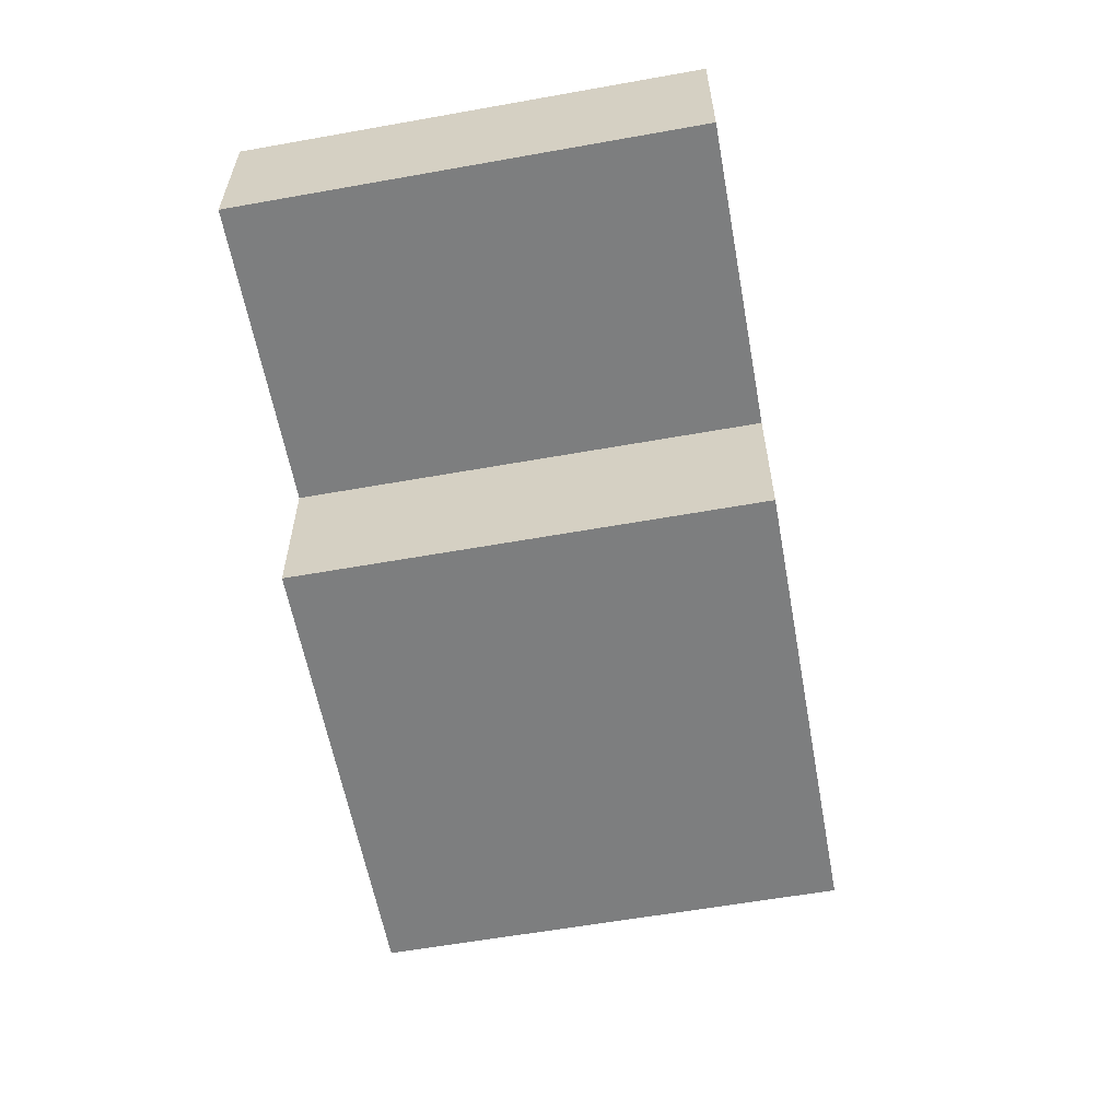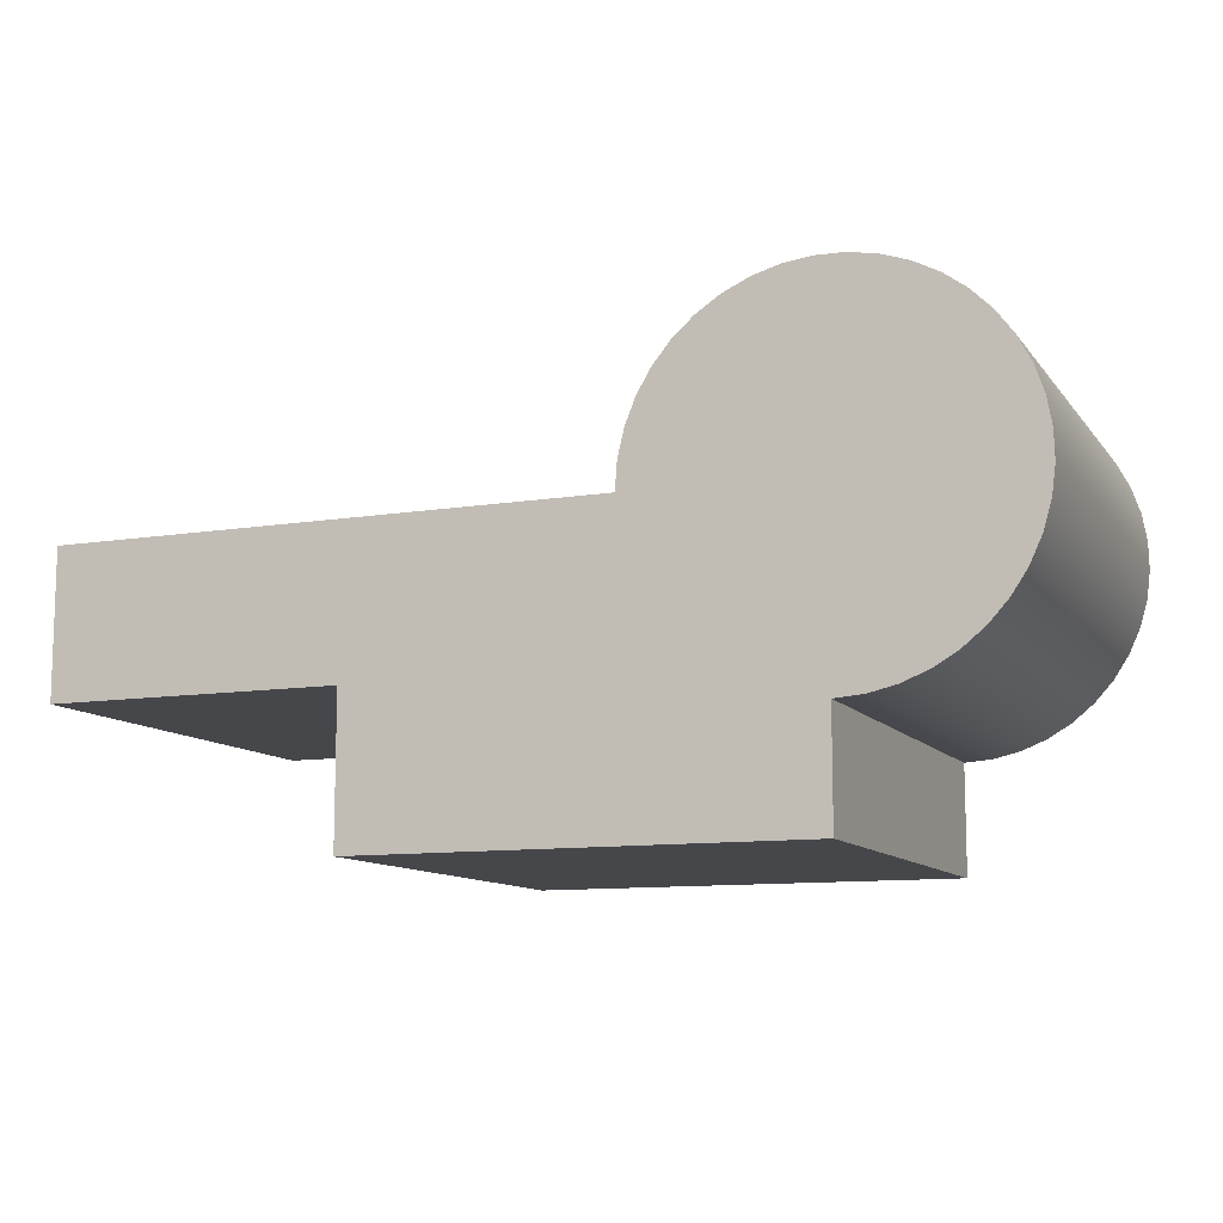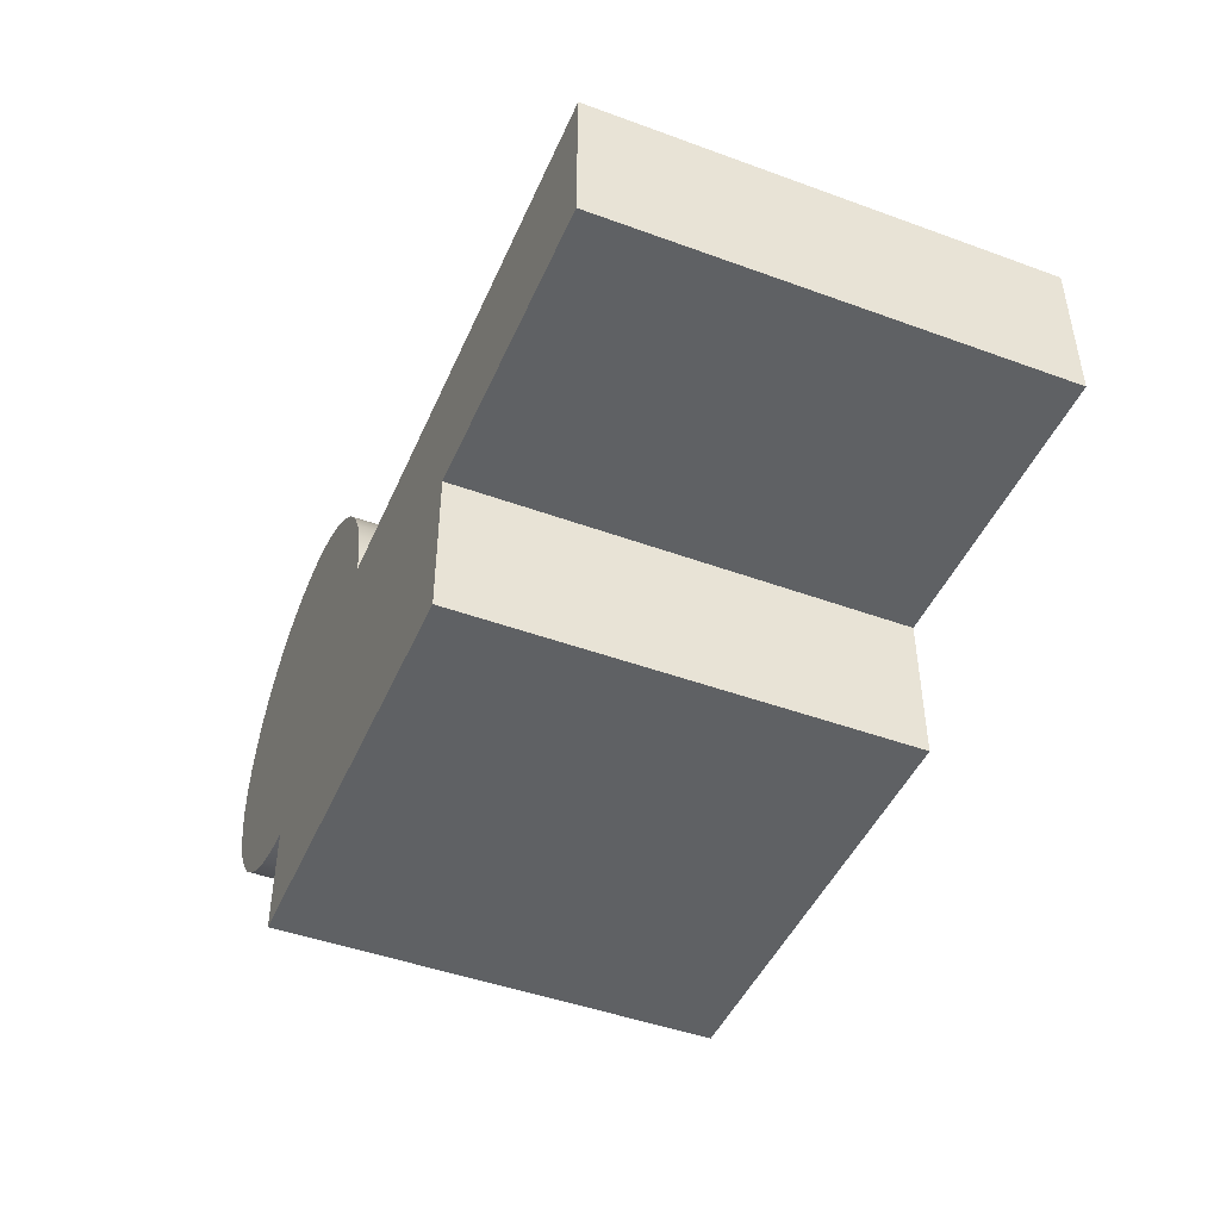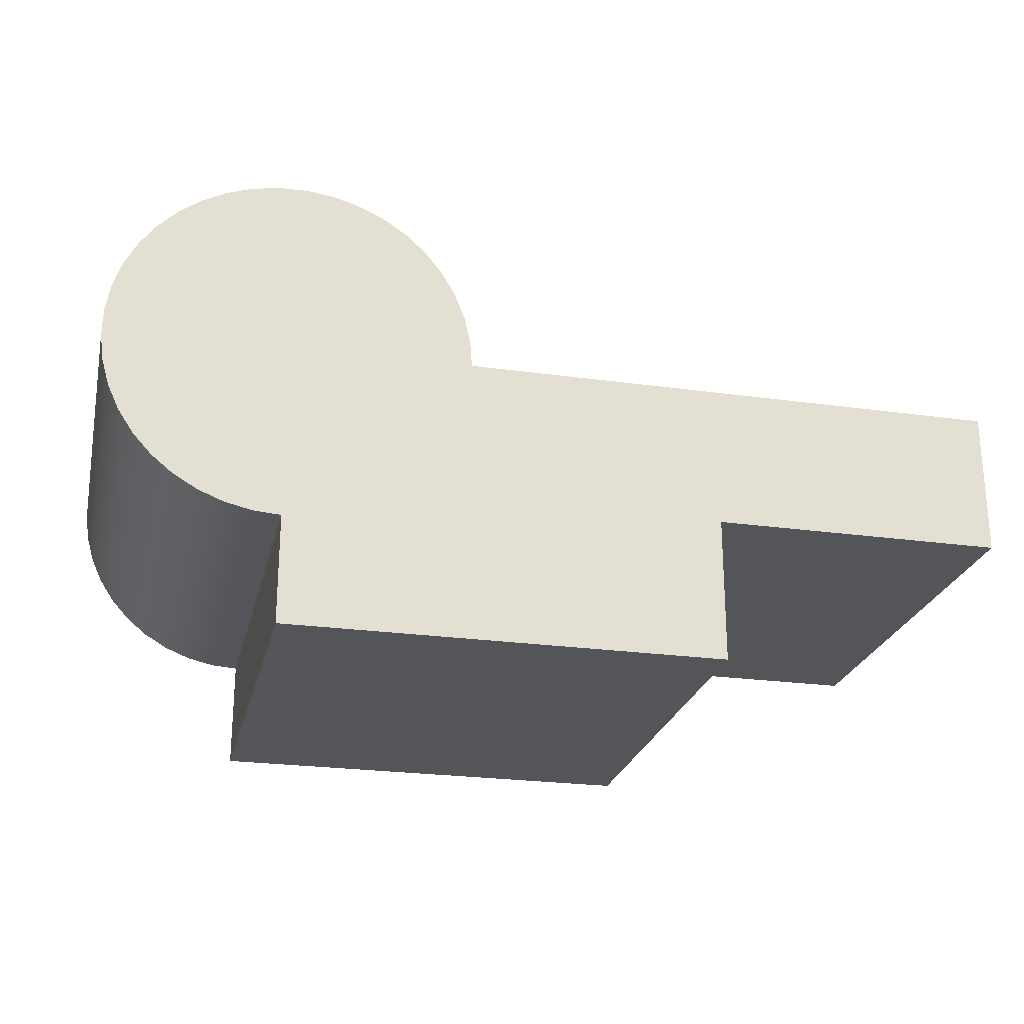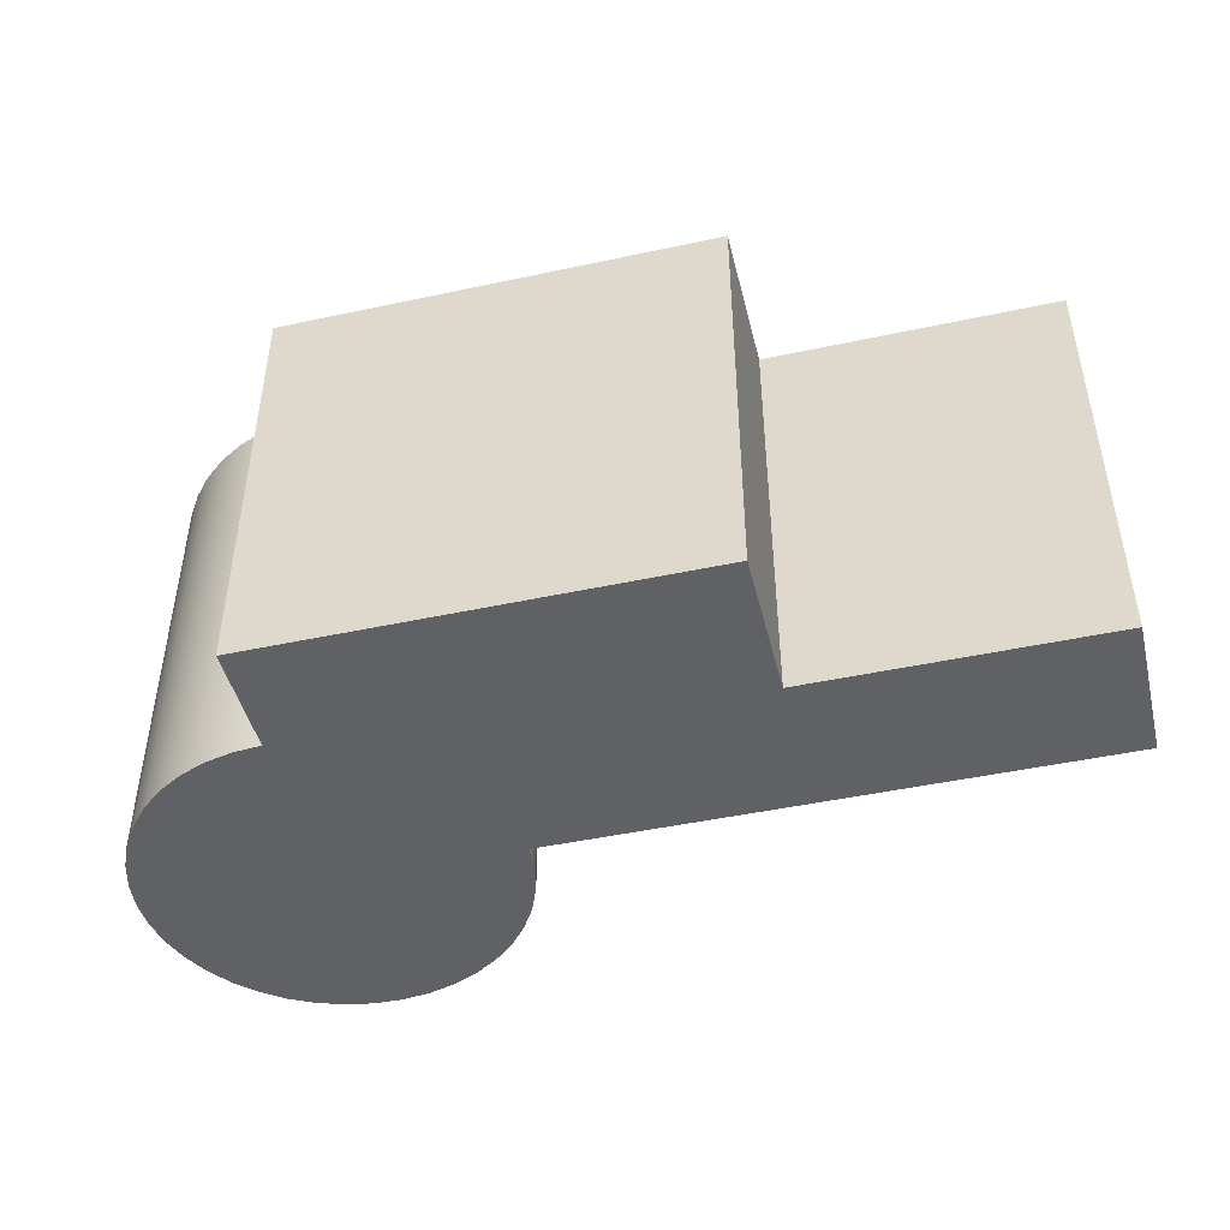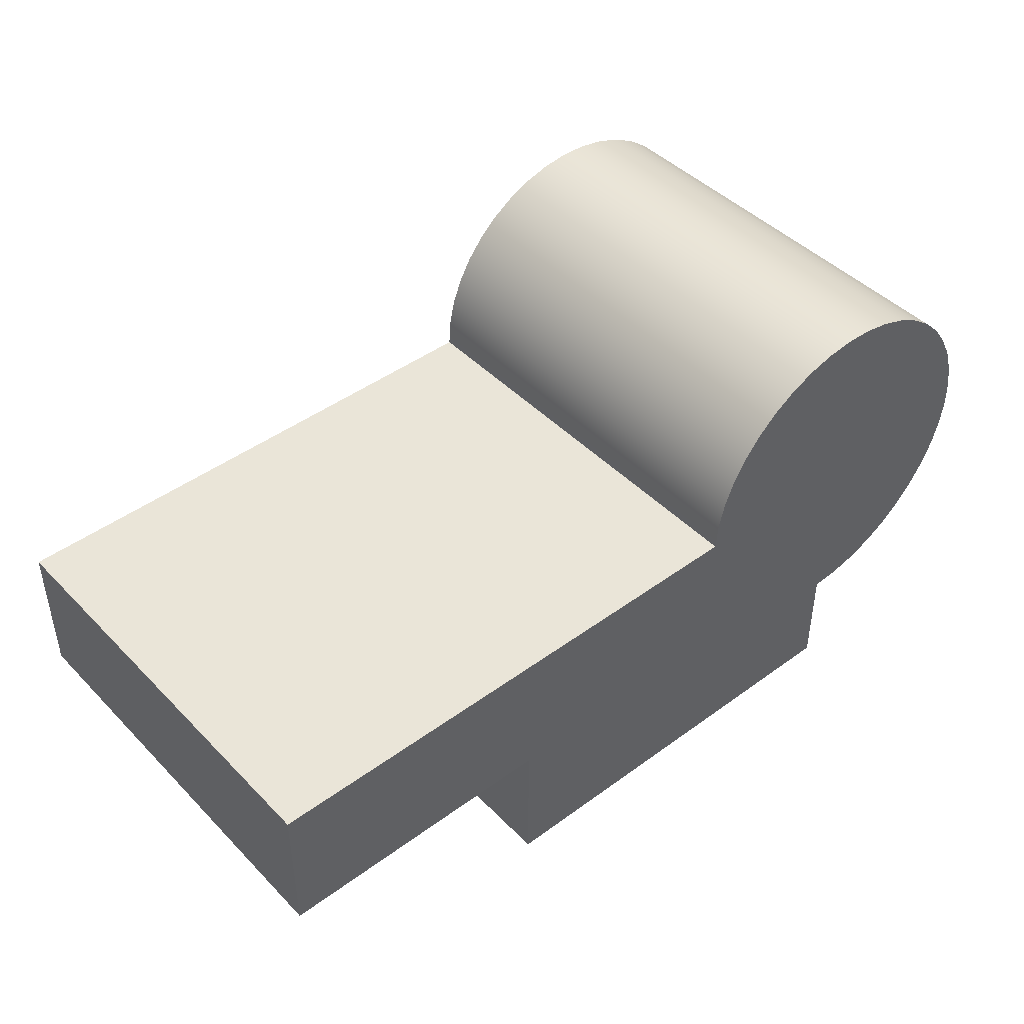
<metadata>
{"format":"obj","ext":"obj","renderer":"f3d","projection":"perspective","resolution":1024,"background":"white","views":[{"elev":-59.3,"azim":100.4,"up":"+Y"},{"elev":-10.8,"azim":-158.0,"up":"+Y"},{"elev":-45.9,"azim":67.2,"up":"+Y"},{"elev":-24.4,"azim":-12.9,"up":"+Y"},{"elev":-46.1,"azim":13.8,"up":"+Z"},{"elev":44.5,"azim":139.5,"up":"+Y"}]}
</metadata>
<code>
v 10 2 -3
v 10 2 3
v 6 2 3
v 6 2 -3
v 6 2 3
v 6 0 3
v 6 0 -3
v 6 2 -3
v 10 2 3
v 10 2 -3
v 10 4 -3
v 10 4 3
v 10 2 -3
v 6 2 -3
v 6 0 -3
v 0 0 -3
v 0 1.5 -3
v -0.3786 1.529 -3
v -0.7484 1.615 -3
v -1.101 1.755 -3
v -1.428 1.948 -3
v -1.722 2.188 -3
v -1.977 2.47 -3
v -2.186 2.787 -3
v -2.344 3.132 -3
v -2.449 3.497 -3
v -2.497 3.873 -3
v -2.487 4.253 -3
v -2.42 4.627 -3
v -2.297 4.986 -3
v -2.122 5.322 -3
v -1.897 5.628 -3
v -1.628 5.897 -3
v -1.322 6.122 -3
v -0.9859 6.297 -3
v -0.6266 6.42 -3
v -0.2529 6.487 -3
v 0.1266 6.497 -3
v 0.5032 6.449 -3
v 0.8683 6.344 -3
v 1.213 6.186 -3
v 1.53 5.977 -3
v 1.812 5.722 -3
v 2.052 5.428 -3
v 2.245 5.101 -3
v 2.385 4.748 -3
v 2.471 4.379 -3
v 2.5 4 -3
v 10 4 -3
v 2.5 4 3
v 2.5 4 -3
v 2.471 4.379 -3
v 2.385 4.748 -3
v 2.245 5.101 -3
v 2.052 5.428 -3
v 1.812 5.722 -3
v 1.53 5.977 -3
v 1.213 6.186 -3
v 0.8683 6.344 -3
v 0.5032 6.449 -3
v 0.1266 6.497 -3
v -0.2529 6.487 -3
v -0.6266 6.42 -3
v -0.9859 6.297 -3
v -1.322 6.122 -3
v -1.628 5.897 -3
v -1.897 5.628 -3
v -2.122 5.322 -3
v -2.297 4.986 -3
v -2.42 4.627 -3
v -2.487 4.253 -3
v -2.497 3.873 -3
v -2.449 3.497 -3
v -2.344 3.132 -3
v -2.186 2.787 -3
v -1.977 2.47 -3
v -1.722 2.188 -3
v -1.428 1.948 -3
v -1.101 1.755 -3
v -0.7484 1.615 -3
v -0.3786 1.529 -3
v 0 1.5 -3
v 0 1.5 3
v -0.3786 1.529 3
v -0.7484 1.615 3
v -1.101 1.755 3
v -1.428 1.948 3
v -1.722 2.188 3
v -1.977 2.47 3
v -2.186 2.787 3
v -2.344 3.132 3
v -2.449 3.497 3
v -2.497 3.873 3
v -2.487 4.253 3
v -2.42 4.627 3
v -2.297 4.986 3
v -2.122 5.322 3
v -1.897 5.628 3
v -1.628 5.897 3
v -1.322 6.122 3
v -0.9859 6.297 3
v -0.6266 6.42 3
v -0.2529 6.487 3
v 0.1266 6.497 3
v 0.5032 6.449 3
v 0.8683 6.344 3
v 1.213 6.186 3
v 1.53 5.977 3
v 1.812 5.722 3
v 2.052 5.428 3
v 2.245 5.101 3
v 2.385 4.748 3
v 2.471 4.379 3
v 6 2 3
v 10 2 3
v 10 4 3
v 2.5 4 3
v 2.471 4.379 3
v 2.385 4.748 3
v 2.245 5.101 3
v 2.052 5.428 3
v 1.812 5.722 3
v 1.53 5.977 3
v 1.213 6.186 3
v 0.8683 6.344 3
v 0.5032 6.449 3
v 0.1266 6.497 3
v -0.2529 6.487 3
v -0.6266 6.42 3
v -0.9859 6.297 3
v -1.322 6.122 3
v -1.628 5.897 3
v -1.897 5.628 3
v -2.122 5.322 3
v -2.297 4.986 3
v -2.42 4.627 3
v -2.487 4.253 3
v -2.497 3.873 3
v -2.449 3.497 3
v -2.344 3.132 3
v -2.186 2.787 3
v -1.977 2.47 3
v -1.722 2.188 3
v -1.428 1.948 3
v -1.101 1.755 3
v -0.7484 1.615 3
v -0.3786 1.529 3
v 0 1.5 3
v 0 0 3
v 6 0 3
v 0 1.5 3
v 0 1.5 -3
v 0 0 -3
v 0 0 3
v 2.5 4 -3
v 2.5 4 3
v 10 4 3
v 10 4 -3
v 6 0 -3
v 6 0 3
v 0 0 3
v 0 0 -3
g 3037379e-e317-11ea-aad3-54bf646e7e1f
f 2 3 1
f 1 3 4
g 30384906-e317-11ea-b80b-54bf646e7e1f
f 5 6 8
f 8 6 7
g 2fd0ae8c-e317-11ea-ab24-54bf646e7e1f
f 10 11 9
f 9 11 12
g 2fd0123e-e317-11ea-a38c-54bf646e7e1f
f 13 14 49
f 49 14 48
f 48 14 17
f 48 17 22
f 22 17 21
f 21 17 20
f 20 17 19
f 19 17 18
f 14 15 17
f 17 15 16
f 22 23 48
f 48 23 24
f 48 24 25
f 25 26 48
f 48 26 27
f 48 27 28
f 48 28 47
f 47 28 29
f 47 29 46
f 46 29 30
f 46 30 45
f 45 30 31
f 45 31 44
f 44 31 32
f 44 32 43
f 43 32 33
f 43 33 42
f 42 33 34
f 42 34 41
f 41 34 35
f 41 35 40
f 40 35 36
f 40 36 39
f 39 36 37
f 39 37 38
g 2fff1100-e317-11ea-8686-54bf646e7e1f
f 50 51 113
f 113 51 52
f 113 52 112
f 112 52 53
f 112 53 111
f 111 53 54
f 111 54 110
f 110 54 55
f 110 55 109
f 109 55 56
f 109 56 108
f 108 56 57
f 108 57 107
f 107 57 58
f 107 58 106
f 106 58 59
f 106 59 105
f 105 59 60
f 105 60 104
f 104 60 61
f 104 61 103
f 103 61 62
f 103 62 102
f 102 62 63
f 102 63 101
f 101 63 64
f 101 64 100
f 100 64 65
f 100 65 99
f 99 65 66
f 99 66 98
f 98 66 67
f 98 67 97
f 97 67 68
f 97 68 96
f 96 68 69
f 96 69 95
f 95 69 70
f 95 70 94
f 94 70 71
f 94 71 93
f 93 71 72
f 93 72 92
f 92 72 73
f 92 73 91
f 91 73 74
f 91 74 90
f 90 74 75
f 90 75 89
f 89 75 76
f 89 76 88
f 88 76 77
f 88 77 87
f 87 77 78
f 87 78 86
f 86 78 79
f 86 79 85
f 85 79 80
f 85 80 84
f 84 80 81
f 84 81 83
f 83 81 82
g 2fd198d4-e317-11ea-887b-54bf646e7e1f
f 115 116 114
f 114 116 117
f 114 117 148
f 148 117 143
f 148 143 144
f 118 137 117
f 117 137 138
f 117 138 139
f 137 118 136
f 136 118 119
f 136 119 135
f 135 119 120
f 135 120 134
f 134 120 121
f 134 121 133
f 133 121 122
f 133 122 132
f 132 122 123
f 132 123 131
f 131 123 124
f 131 124 130
f 130 124 125
f 130 125 129
f 129 125 126
f 129 126 128
f 128 126 127
f 139 140 117
f 117 140 141
f 117 141 142
f 142 143 117
f 144 145 148
f 148 145 146
f 148 146 147
f 149 150 148
f 148 150 114
g 2fd14ac6-e317-11ea-b4f4-54bf646e7e1f
f 152 153 151
f 151 153 154
g 2fd06076-e317-11ea-ae73-54bf646e7e1f
f 156 157 155
f 155 157 158
g 2fd0fca8-e317-11ea-81f0-54bf646e7e1f
f 160 161 159
f 159 161 162

</code>
